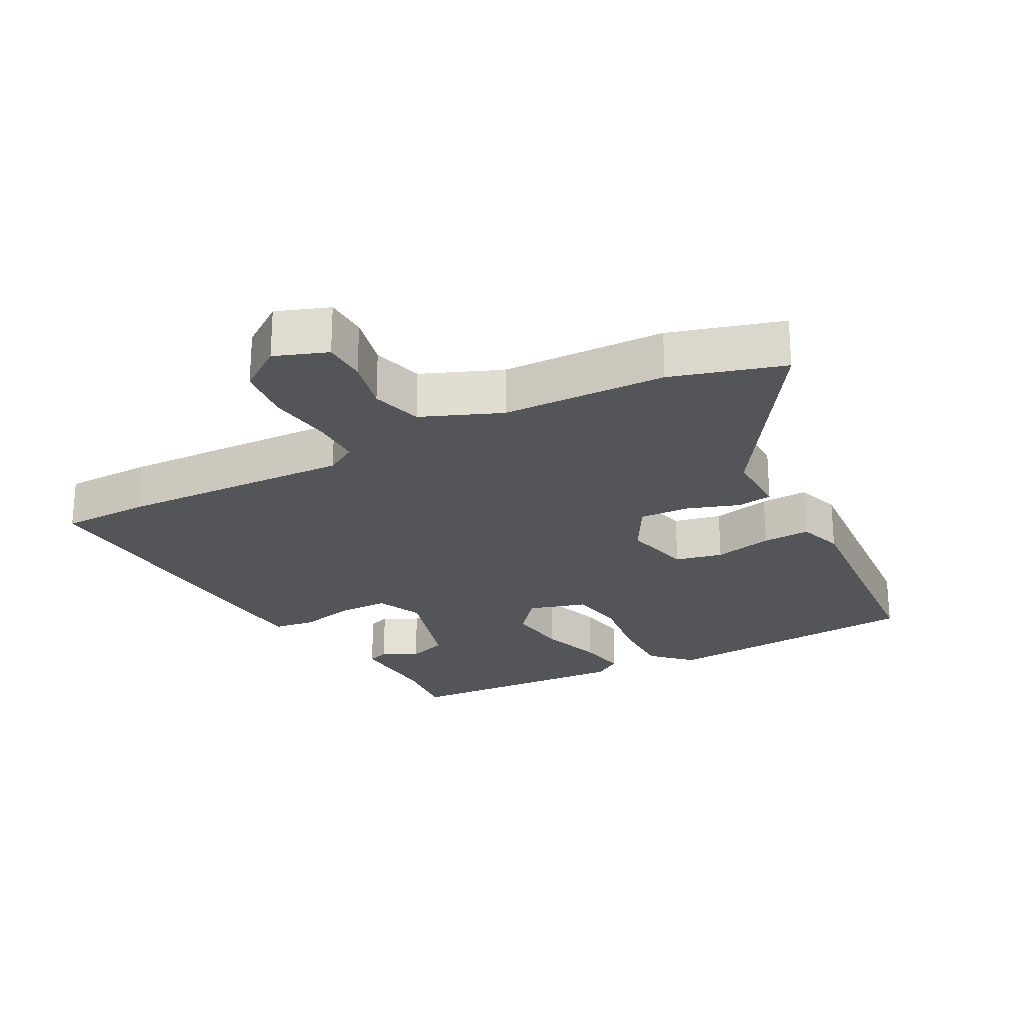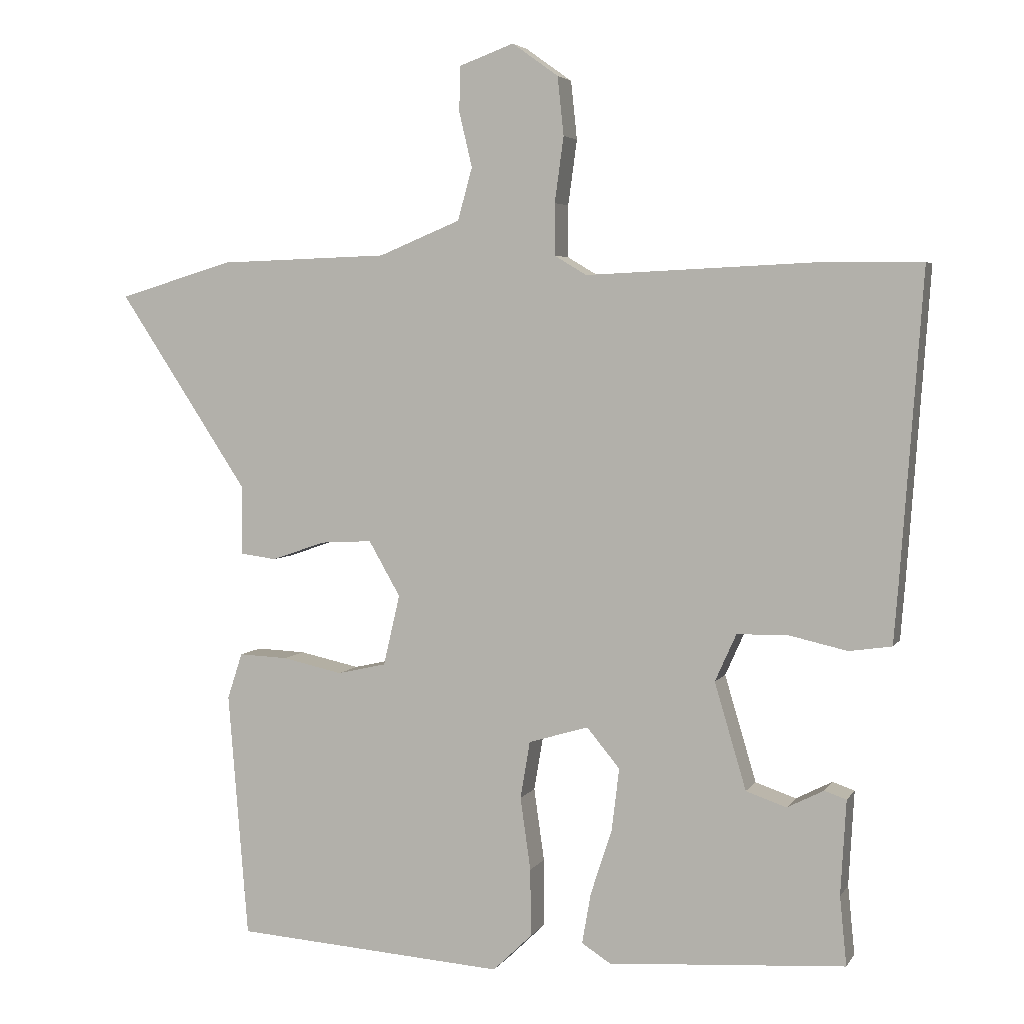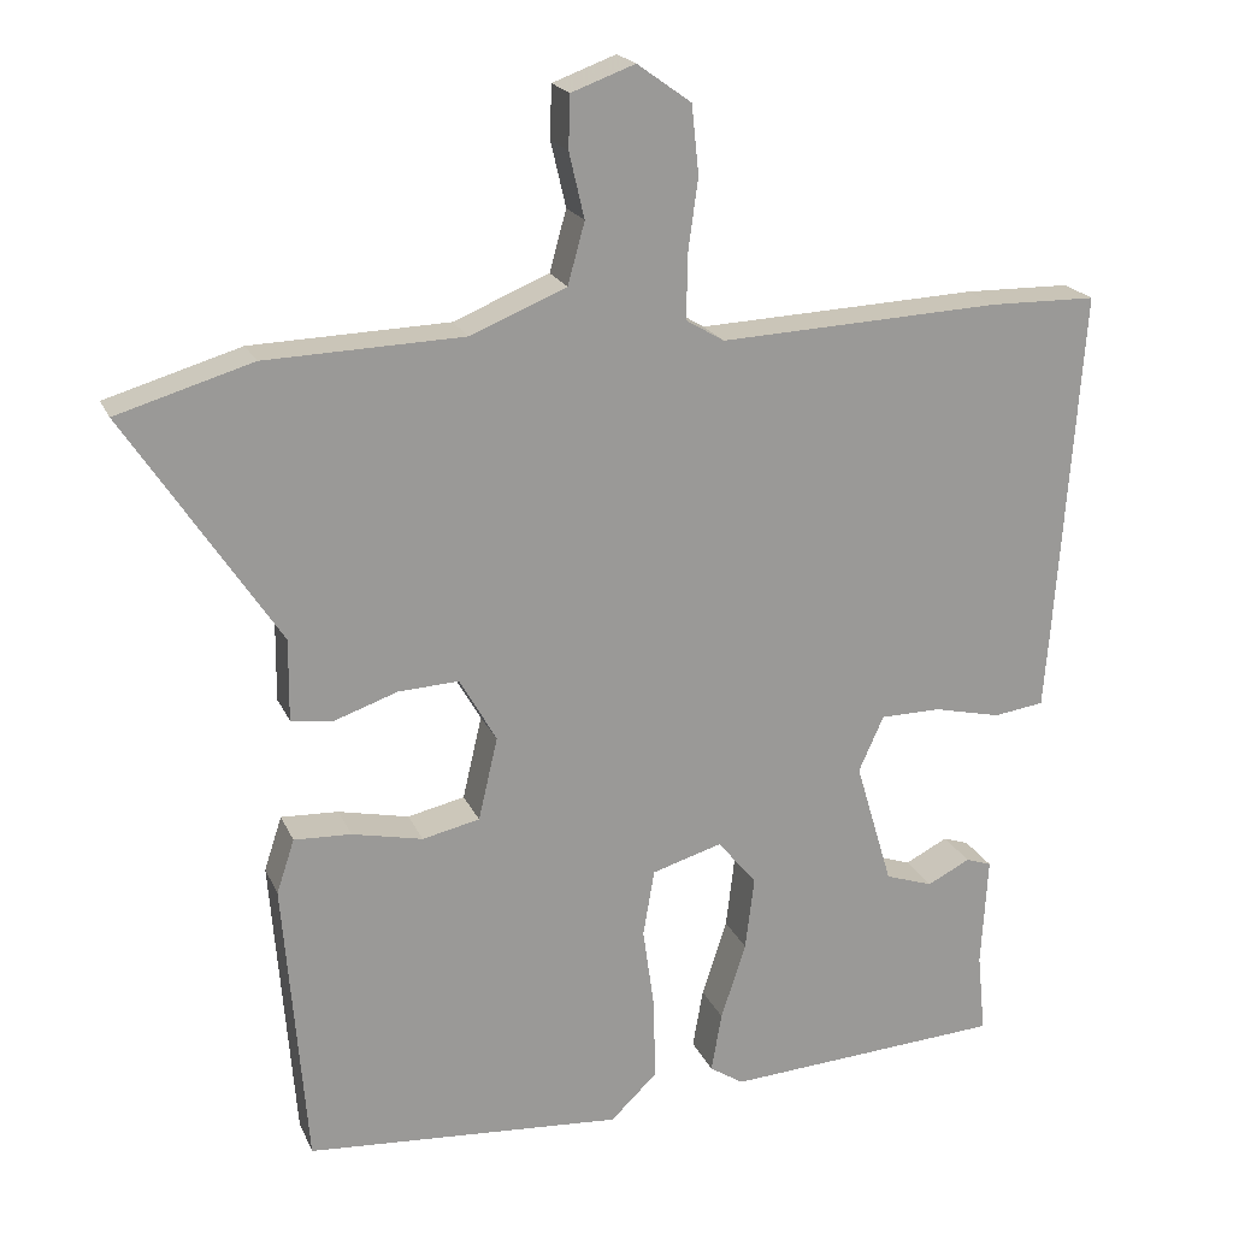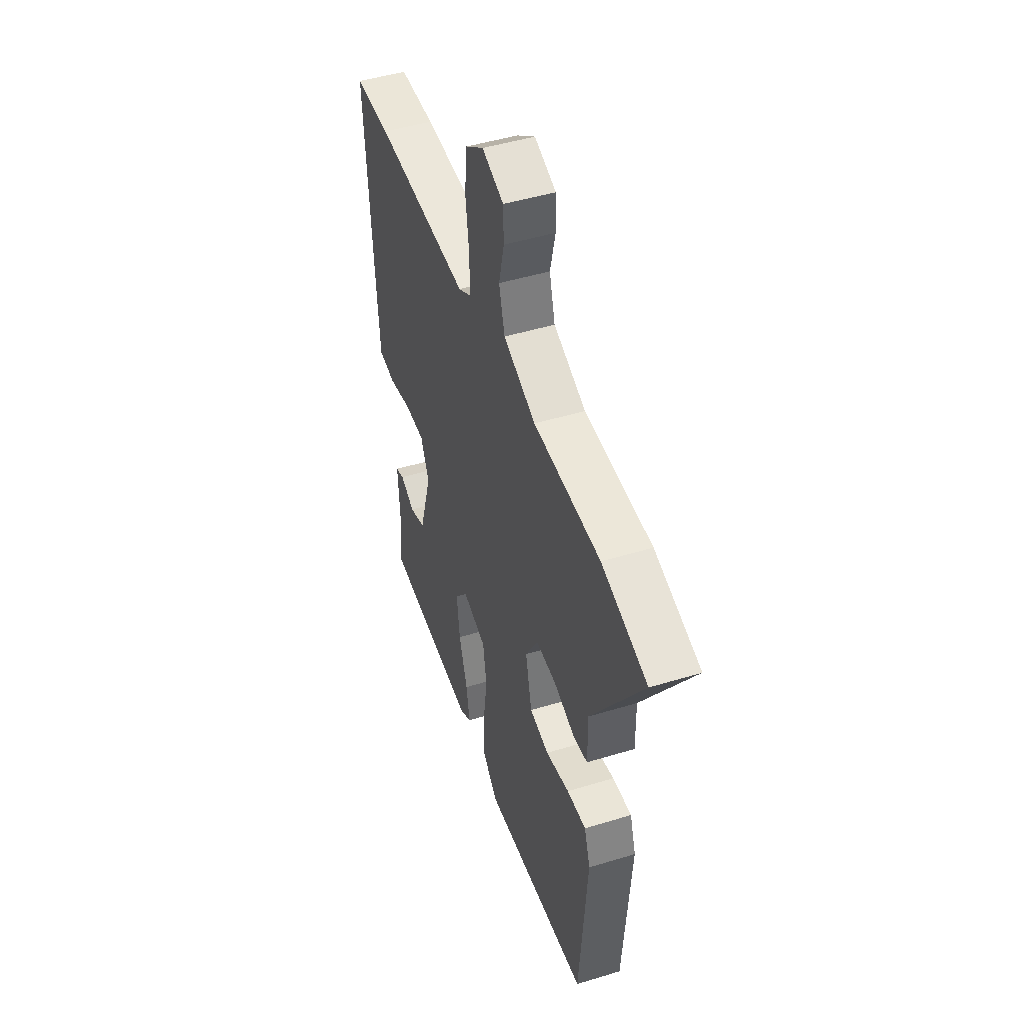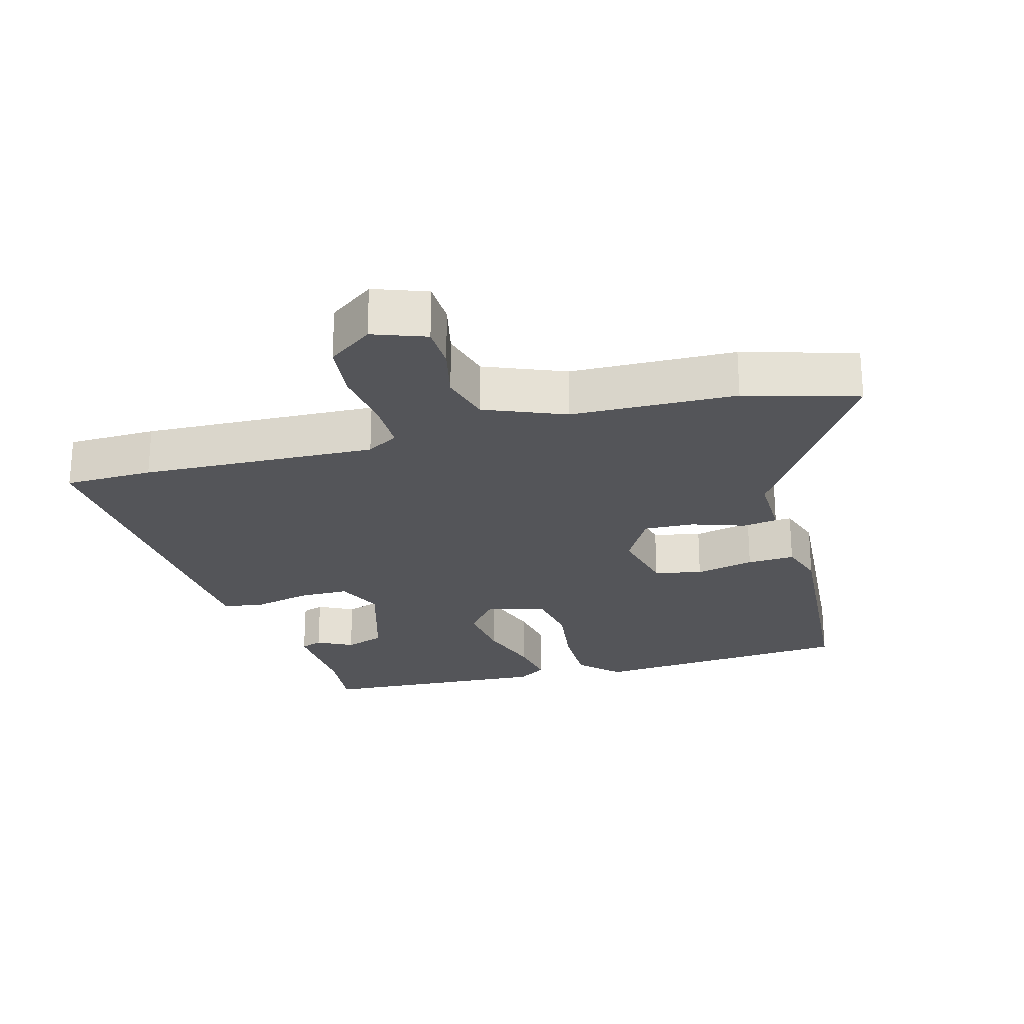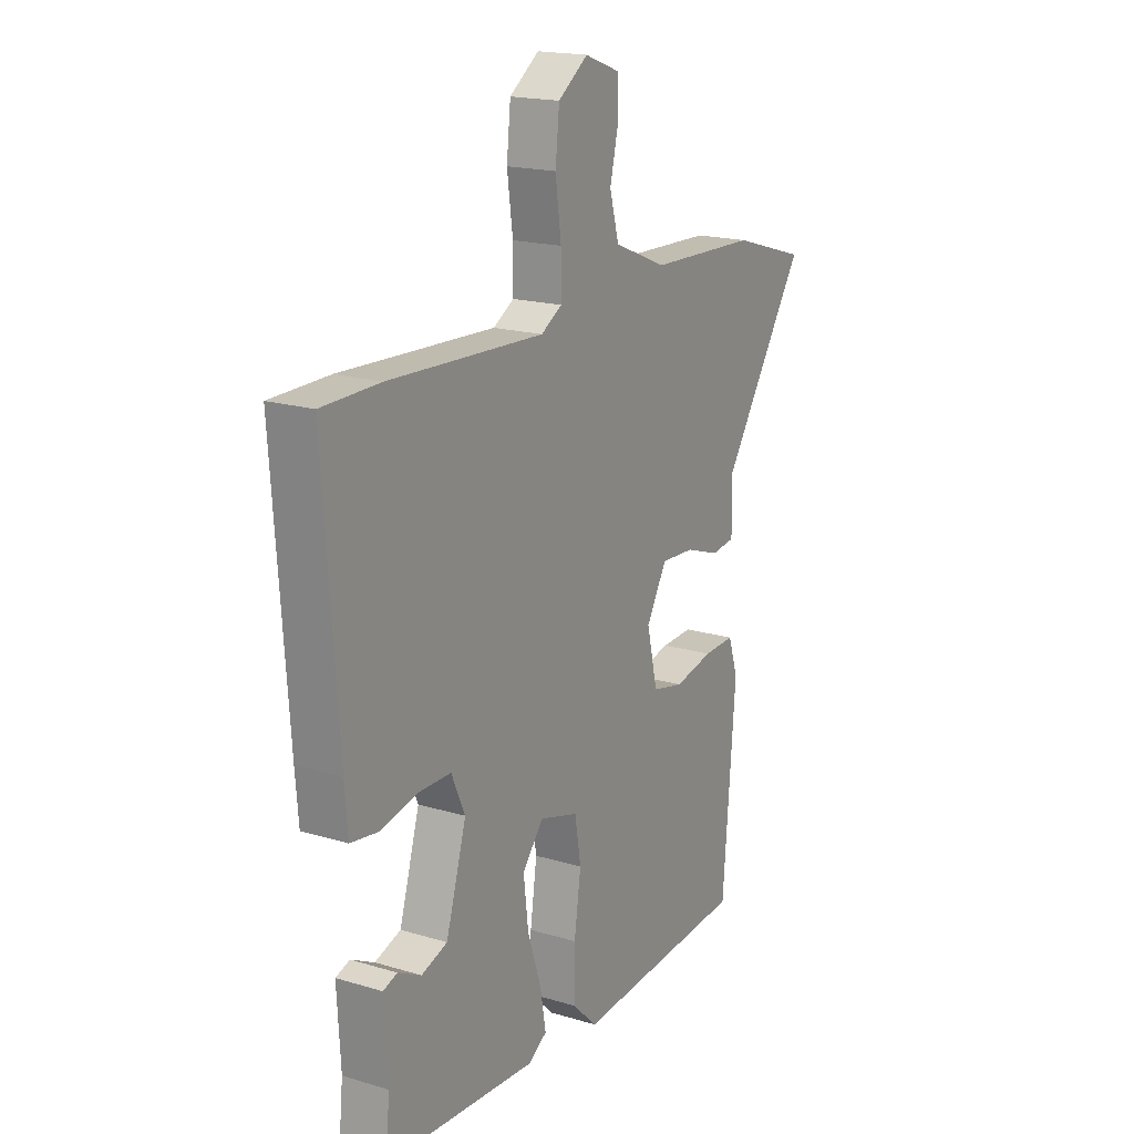
<metadata>
{"format":"obj","ext":"obj","renderer":"f3d","projection":"perspective","resolution":1024,"background":"white","views":[{"elev":-24.4,"azim":28.1,"up":"+Y"},{"elev":4.2,"azim":-162.7,"up":"+Z"},{"elev":20.1,"azim":161.4,"up":"+Z"},{"elev":47.2,"azim":70.9,"up":"+Z"},{"elev":-24.6,"azim":15.6,"up":"+Y"},{"elev":18.2,"azim":-59.8,"up":"+Z"}]}
</metadata>
<code>
v -0.567 0.07 0.499
v -0.435 0.07 0.501
v -0.085 0.07 0.485
v -0.038 0.07 0.513
v -0.038 0.07 0.588
v -0.051 0.07 0.683
v -0.042 0.07 0.768
v 0.025 0.07 0.816
v 0.104 0.07 0.787
v 0.106 0.07 0.722
v 0.087 0.07 0.641
v 0.108 0.07 0.565
v 0.227 0.07 0.516
v 0.473 0.07 0.508
v 0.641 0.07 0.458
v 0.452 0.07 0.172
v 0.453 0.07 0.071
v 0.4 0.07 0.064
v 0.322 0.07 0.091
v 0.247 0.07 0.095
v 0.201 0.07 0.015
v 0.225 0.07 -0.088
v 0.296 0.07 -0.104
v 0.384 0.07 -0.085
v 0.455 0.07 -0.082
v 0.477 0.07 -0.149
v 0.448 0.07 -0.507
v 0.054 0.07 -0.535
v -0.003 0.07 -0.48
v -0.002 0.07 -0.382
v 0.013 0.07 -0.276
v -0.001 0.07 -0.193
v -0.088 0.07 -0.167
v -0.136 0.07 -0.225
v -0.125 0.07 -0.316
v -0.094 0.07 -0.411
v -0.081 0.07 -0.485
v -0.123 0.07 -0.512
v -0.468 0.07 -0.489
v -0.458 0.07 -0.389
v -0.466 0.07 -0.251
v -0.434 0.07 -0.24
v -0.381 0.07 -0.267
v -0.322 0.07 -0.247
v -0.276 0.07 -0.092
v -0.307 0.07 -0.023
v -0.382 0.07 -0.022
v -0.466 0.07 -0.041
v -0.528 0.07 -0.032
v -0.535 0.07 0.054
v -0.567 0 0.499
v -0.435 0 0.501
v -0.085 0 0.485
v -0.038 0 0.513
v -0.038 0 0.588
v -0.051 0 0.683
v -0.042 0 0.768
v 0.025 0 0.816
v 0.104 0 0.787
v 0.106 0 0.722
v 0.087 0 0.641
v 0.108 0 0.565
v 0.227 0 0.516
v 0.473 0 0.508
v 0.641 0 0.458
v 0.452 0 0.172
v 0.453 0 0.071
v 0.4 0 0.064
v 0.322 0 0.091
v 0.247 0 0.095
v 0.201 0 0.015
v 0.225 0 -0.088
v 0.296 0 -0.104
v 0.384 0 -0.085
v 0.455 0 -0.082
v 0.477 0 -0.149
v 0.448 0 -0.507
v 0.054 0 -0.535
v -0.003 0 -0.48
v -0.002 0 -0.382
v 0.013 0 -0.276
v -0.001 0 -0.193
v -0.088 0 -0.167
v -0.136 0 -0.225
v -0.125 0 -0.316
v -0.094 0 -0.411
v -0.081 0 -0.485
v -0.123 0 -0.512
v -0.468 0 -0.489
v -0.458 0 -0.389
v -0.466 0 -0.251
v -0.434 0 -0.24
v -0.381 0 -0.267
v -0.322 0 -0.247
v -0.276 0 -0.092
v -0.307 0 -0.023
v -0.382 0 -0.022
v -0.466 0 -0.041
v -0.528 0 -0.032
v -0.535 0 0.054
f 47 48 49 50
f 46 47 50 1
f 40 41 42 43
f 40 43 44
f 39 40 44
f 38 39 44
f 35 36 37 38
f 34 35 38 44
f 33 34 44 45
f 28 29 30 31
f 26 27 28 31
f 26 31 32
f 23 24 25 26
f 22 23 26 32
f 21 22 32 33
f 16 17 18 19
f 16 19 20
f 13 14 15 16
f 12 13 16 20
f 8 9 10 11
f 8 11 12
f 5 6 7 8
f 4 5 8 12
f 3 4 12 20
f 46 1 2 3
f 21 33 45 46
f 3 20 21 46
f 100 99 98 97
f 51 100 97 96
f 93 92 91 90
f 94 93 90
f 94 90 89
f 94 89 88
f 88 87 86 85
f 94 88 85 84
f 95 94 84 83
f 81 80 79 78
f 81 78 77 76
f 82 81 76
f 76 75 74 73
f 82 76 73 72
f 83 82 72 71
f 69 68 67 66
f 70 69 66
f 66 65 64 63
f 70 66 63 62
f 61 60 59 58
f 62 61 58
f 58 57 56 55
f 62 58 55 54
f 70 62 54 53
f 53 52 51 96
f 96 95 83 71
f 96 71 70 53
f 1 51 52 2
f 2 52 53 3
f 3 53 54 4
f 4 54 55 5
f 5 55 56 6
f 6 56 57 7
f 7 57 58 8
f 8 58 59 9
f 9 59 60 10
f 10 60 61 11
f 11 61 62 12
f 12 62 63 13
f 13 63 64 14
f 14 64 65 15
f 15 65 66 16
f 16 66 67 17
f 17 67 68 18
f 18 68 69 19
f 19 69 70 20
f 20 70 71 21
f 21 71 72 22
f 22 72 73 23
f 23 73 74 24
f 24 74 75 25
f 25 75 76 26
f 26 76 77 27
f 27 77 78 28
f 28 78 79 29
f 29 79 80 30
f 30 80 81 31
f 31 81 82 32
f 32 82 83 33
f 33 83 84 34
f 34 84 85 35
f 35 85 86 36
f 36 86 87 37
f 37 87 88 38
f 38 88 89 39
f 39 89 90 40
f 40 90 91 41
f 41 91 92 42
f 42 92 93 43
f 43 93 94 44
f 44 94 95 45
f 45 95 96 46
f 46 96 97 47
f 47 97 98 48
f 48 98 99 49
f 49 99 100 50
f 50 100 51 1

</code>
